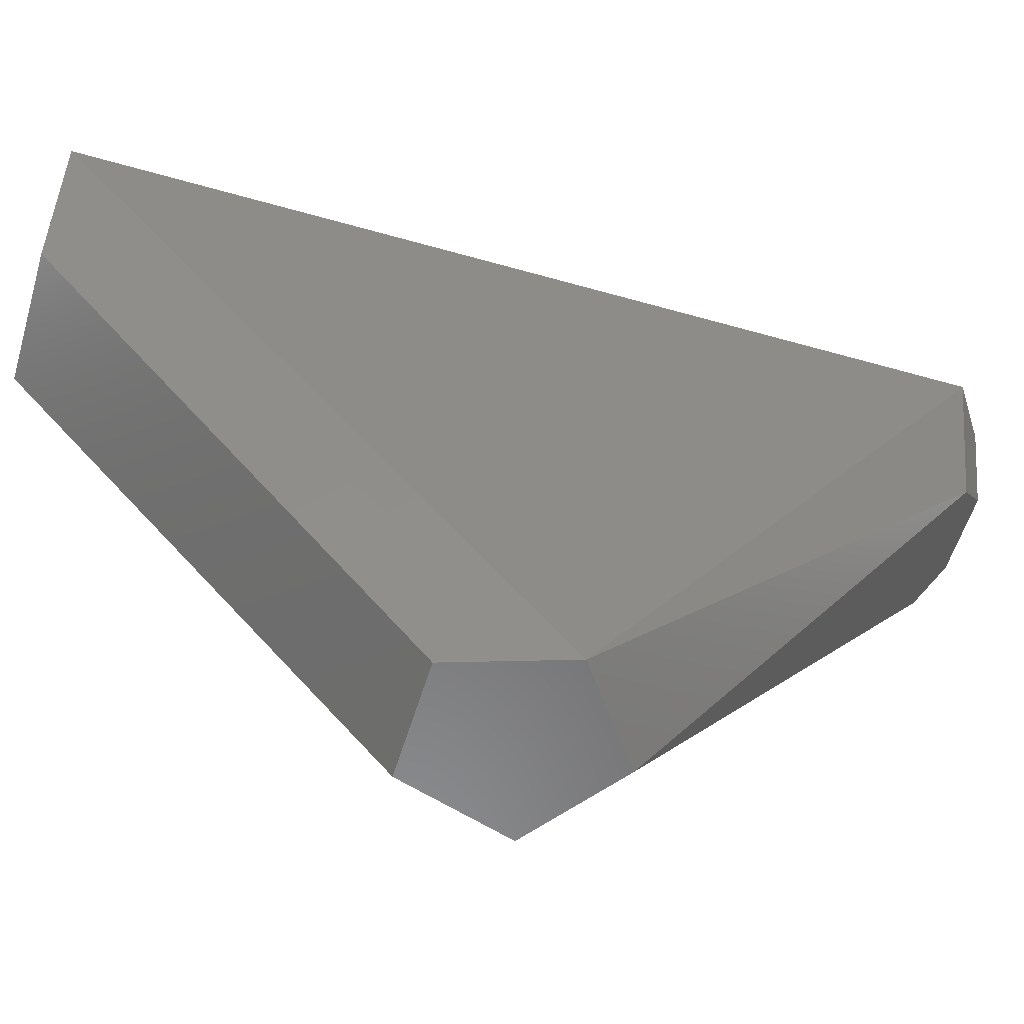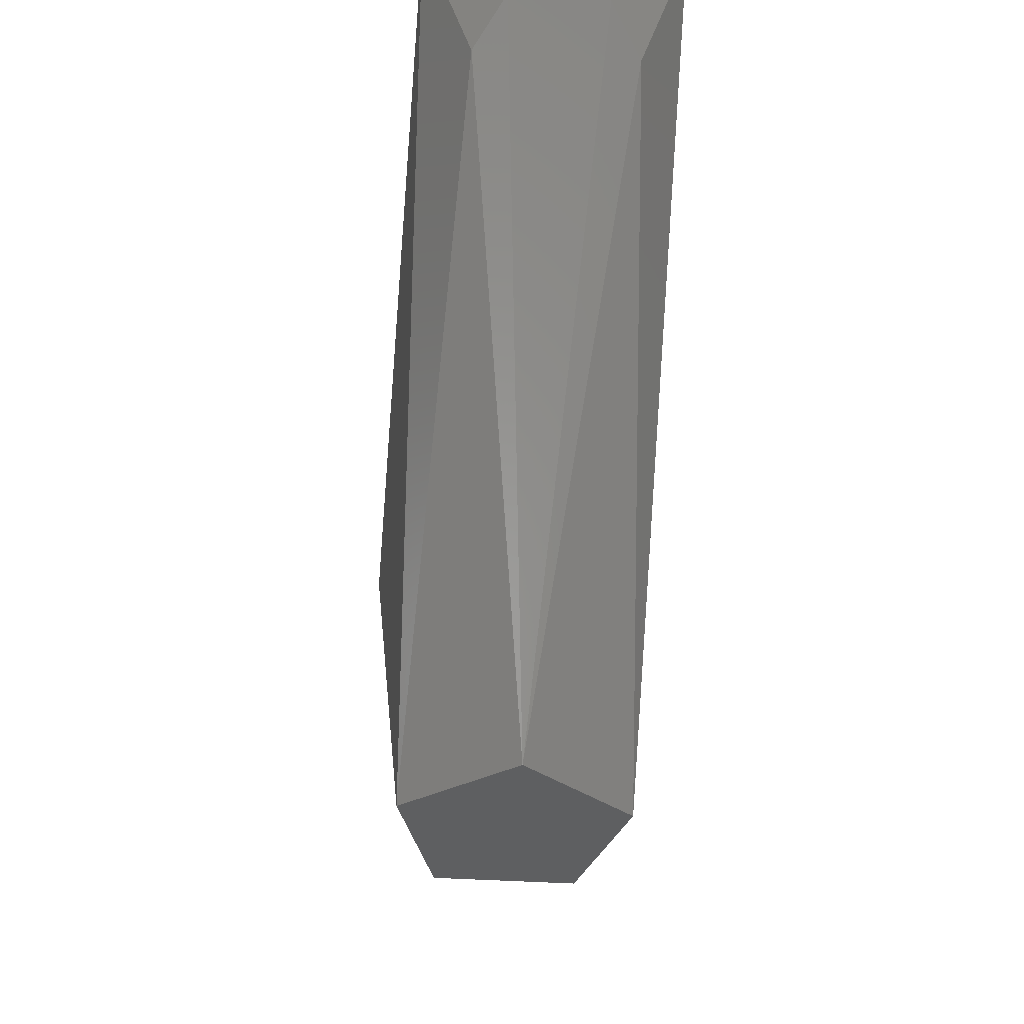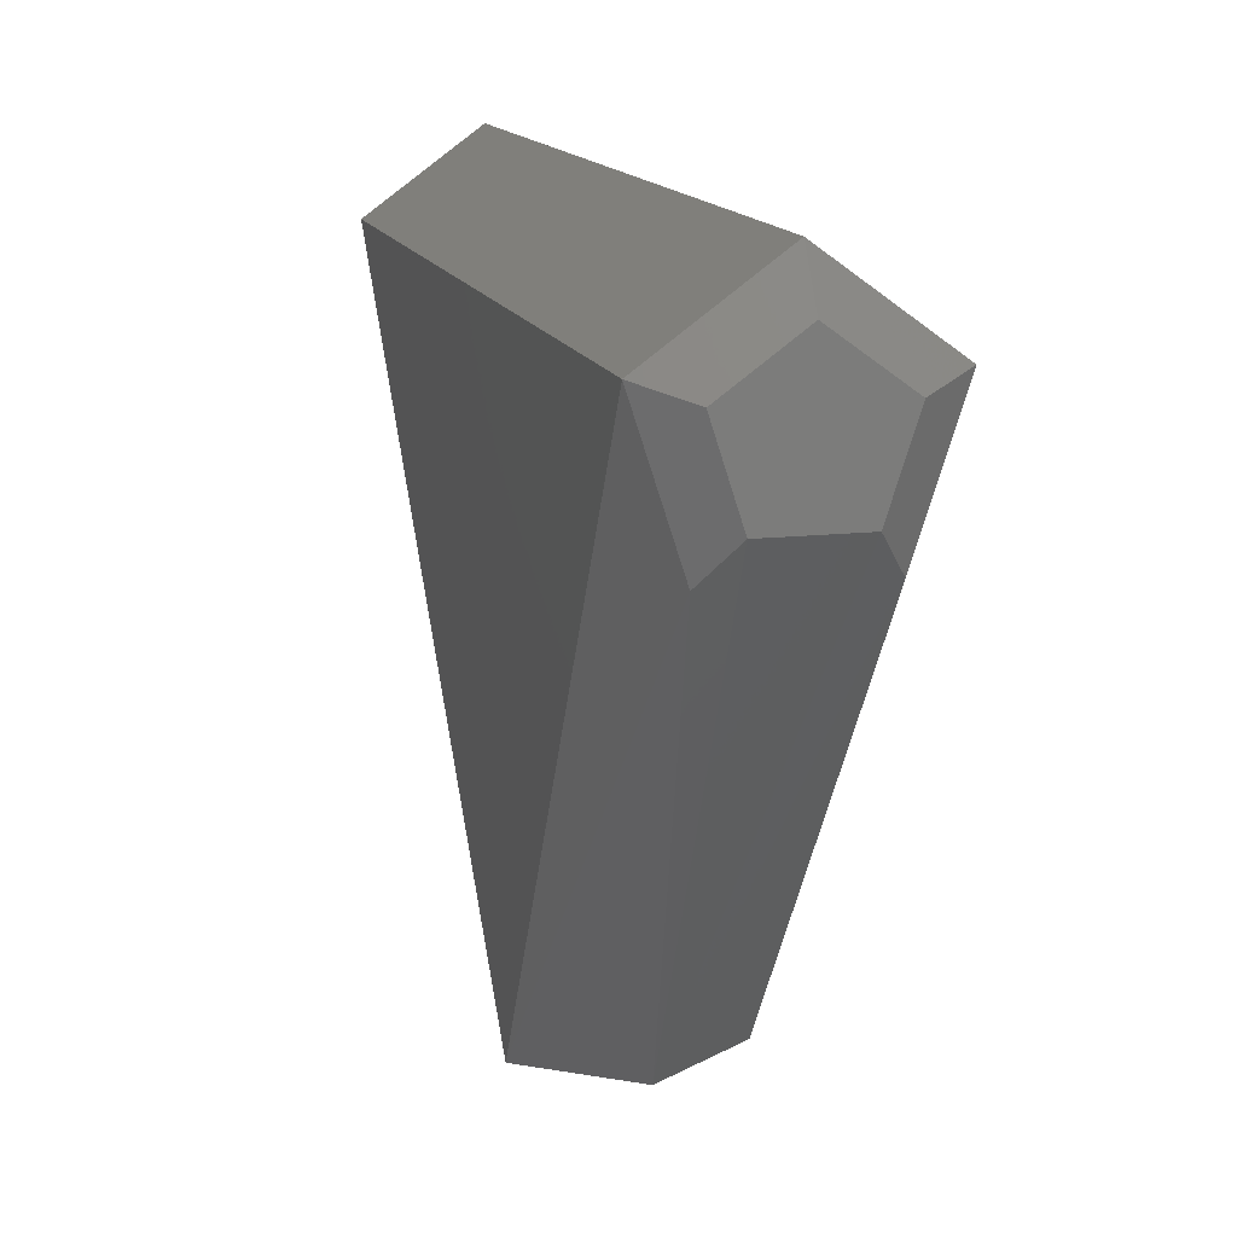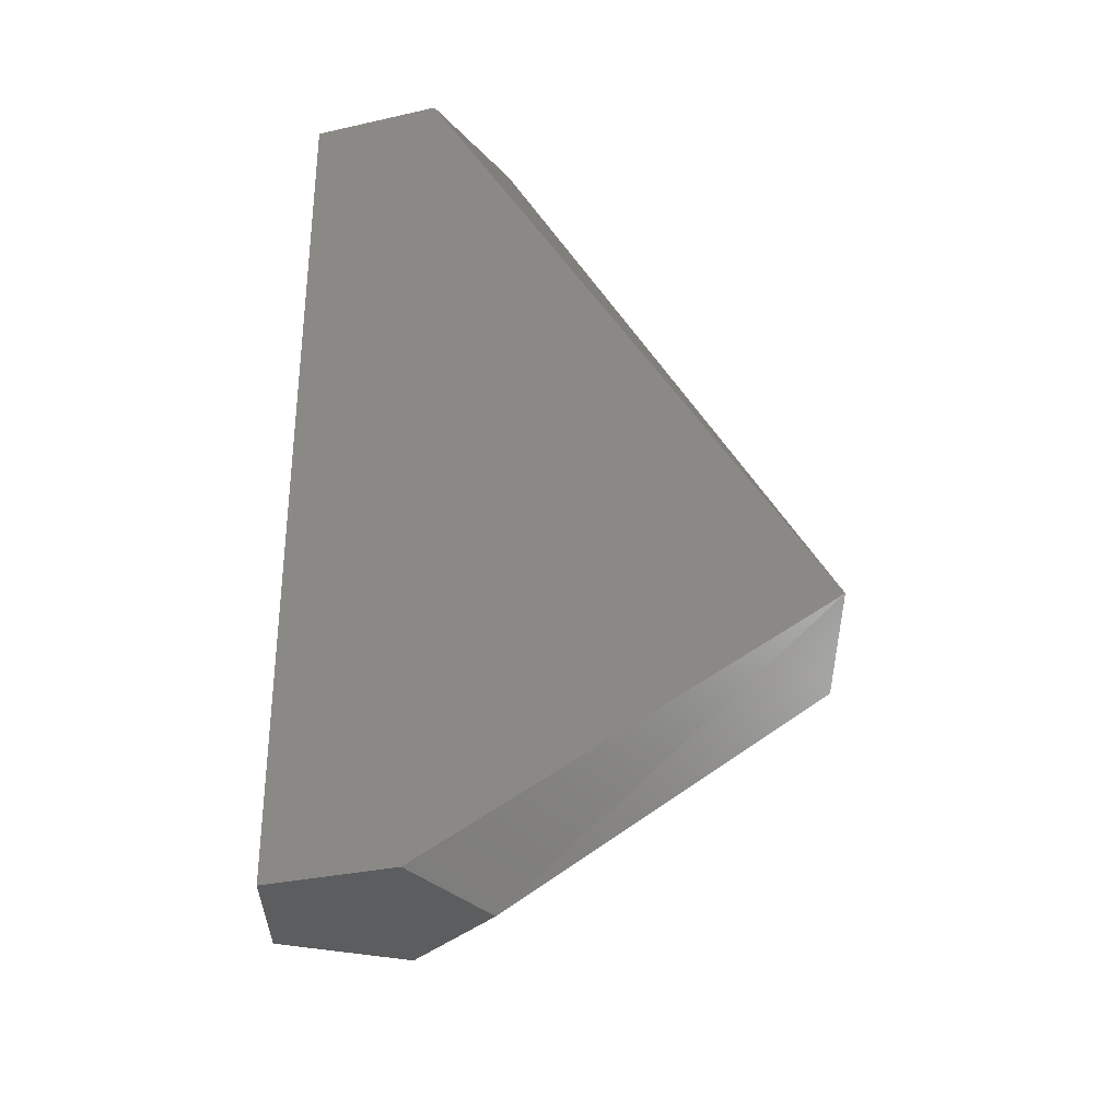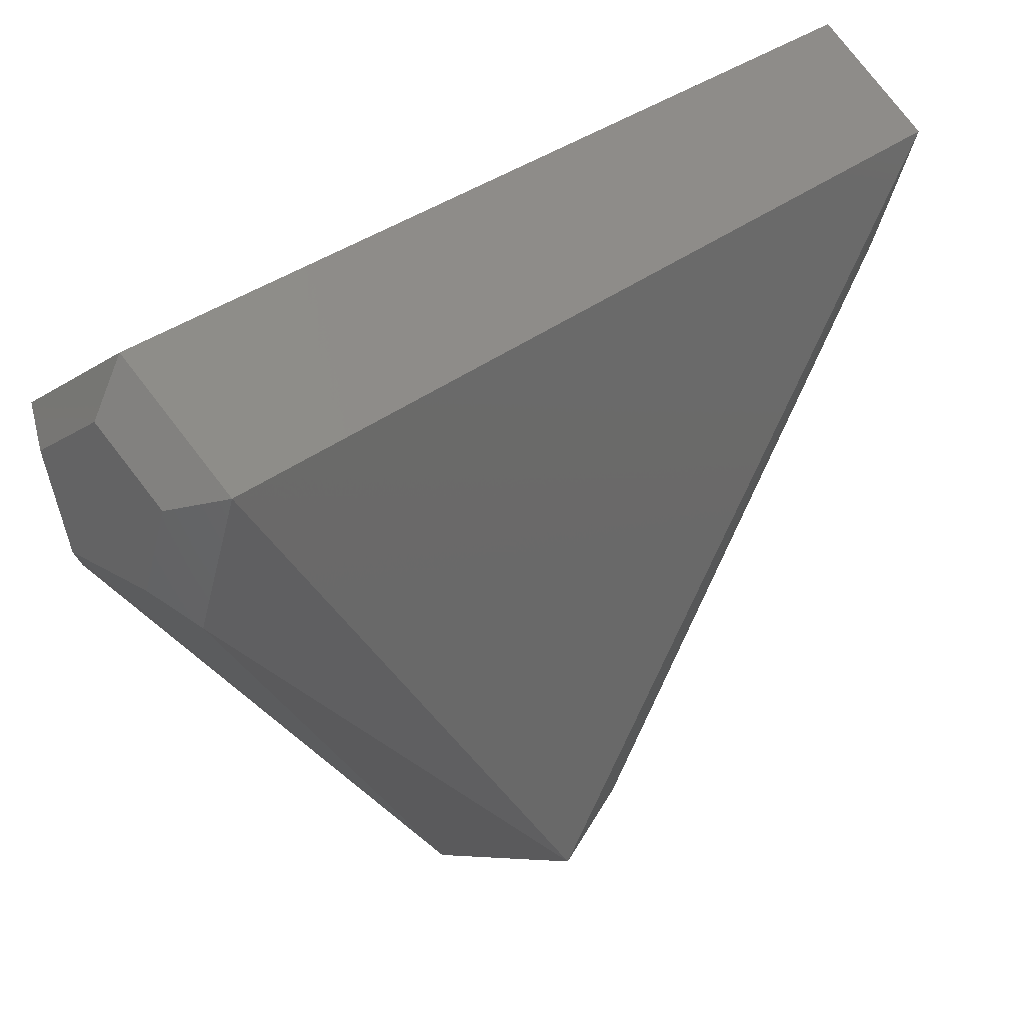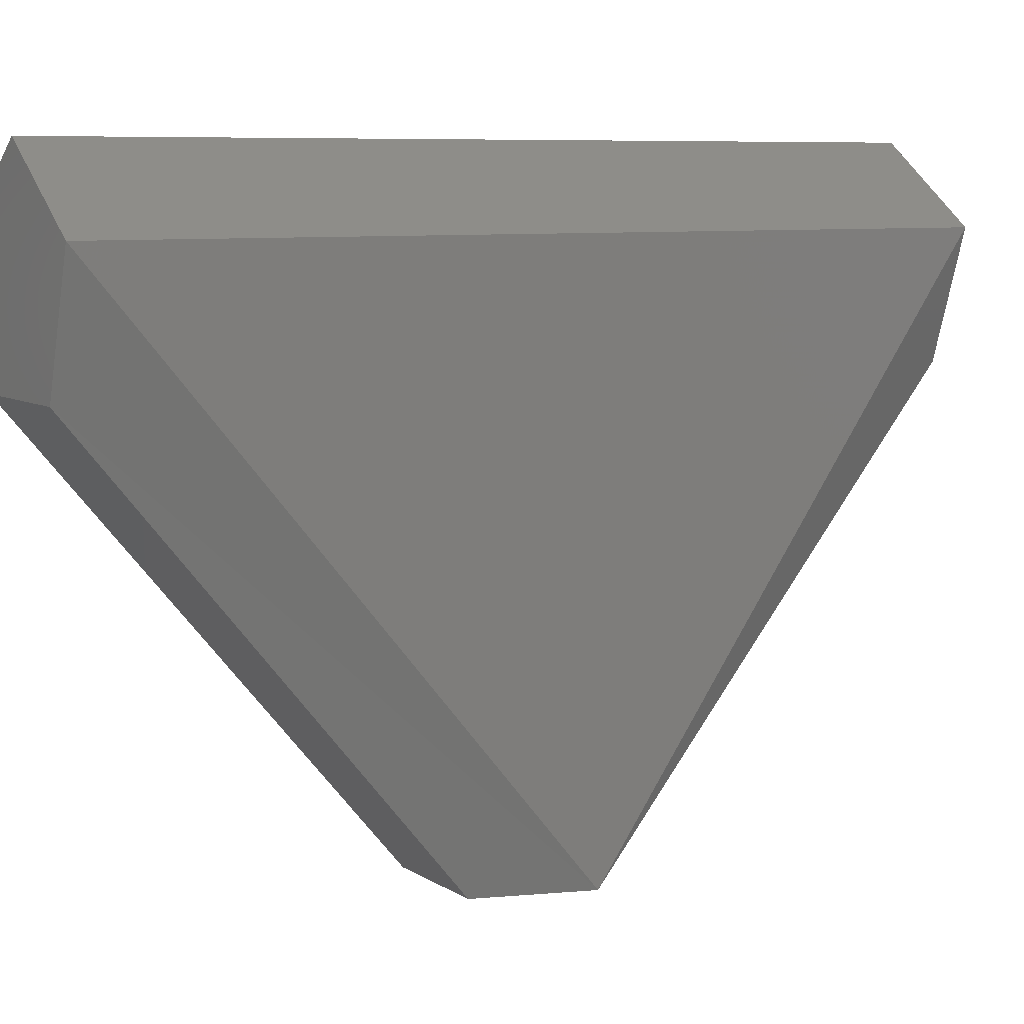
<metadata>
{"format":"stl","ext":"stl","renderer":"f3d","projection":"perspective","resolution":1024,"background":"white","views":[{"elev":-56.5,"azim":73.4,"up":"+Z"},{"elev":-38.1,"azim":175.3,"up":"+Z"},{"elev":13.7,"azim":165.5,"up":"+Z"},{"elev":-32.1,"azim":53.4,"up":"+Y"},{"elev":31.1,"azim":-139.3,"up":"+Z"},{"elev":7.8,"azim":58.5,"up":"+Z"}]}
</metadata>
<code>
# stl→obj: 20 verts, 36 faces
v 0.3327 0.1174 0.3902
v 0.3398 0.1123 0.3902
v 0.3371 0.104 0.3902
v 0.3284 0.104 0.3902
v 0.3257 0.1123 0.3902
v 0.3408 0.1418 0.4332
v 0.3408 0.07603 0.4332
v 0.3277 0.07603 0.4237
v 0.3247 0.07603 0.4332
v 0.3327 0.07603 0.4391
v 0.3327 0.1418 0.4391
v 0.3377 0.1418 0.4237
v 0.3377 0.07603 0.4237
v 0.3247 0.1418 0.4332
v 0.3277 0.1418 0.4237
v 0.3358 0.144 0.4264
v 0.3377 0.144 0.4322
v 0.3297 0.144 0.4264
v 0.3278 0.144 0.4322
v 0.3327 0.144 0.4358
f 1 2 3
f 1 3 4
f 1 4 5
f 6 7 2
f 4 8 9
f 4 9 5
f 10 7 6
f 10 6 11
f 12 6 2
f 2 7 13
f 2 13 3
f 1 12 2
f 8 4 3
f 8 3 13
f 8 13 7
f 8 7 10
f 8 10 9
f 14 5 9
f 14 9 10
f 14 10 11
f 15 1 5
f 15 5 14
f 16 12 1
f 17 6 12
f 17 12 16
f 18 16 1
f 18 1 15
f 18 15 14
f 18 14 19
f 20 11 6
f 20 6 17
f 20 17 16
f 20 16 18
f 20 18 19
f 20 19 14
f 20 14 11

</code>
